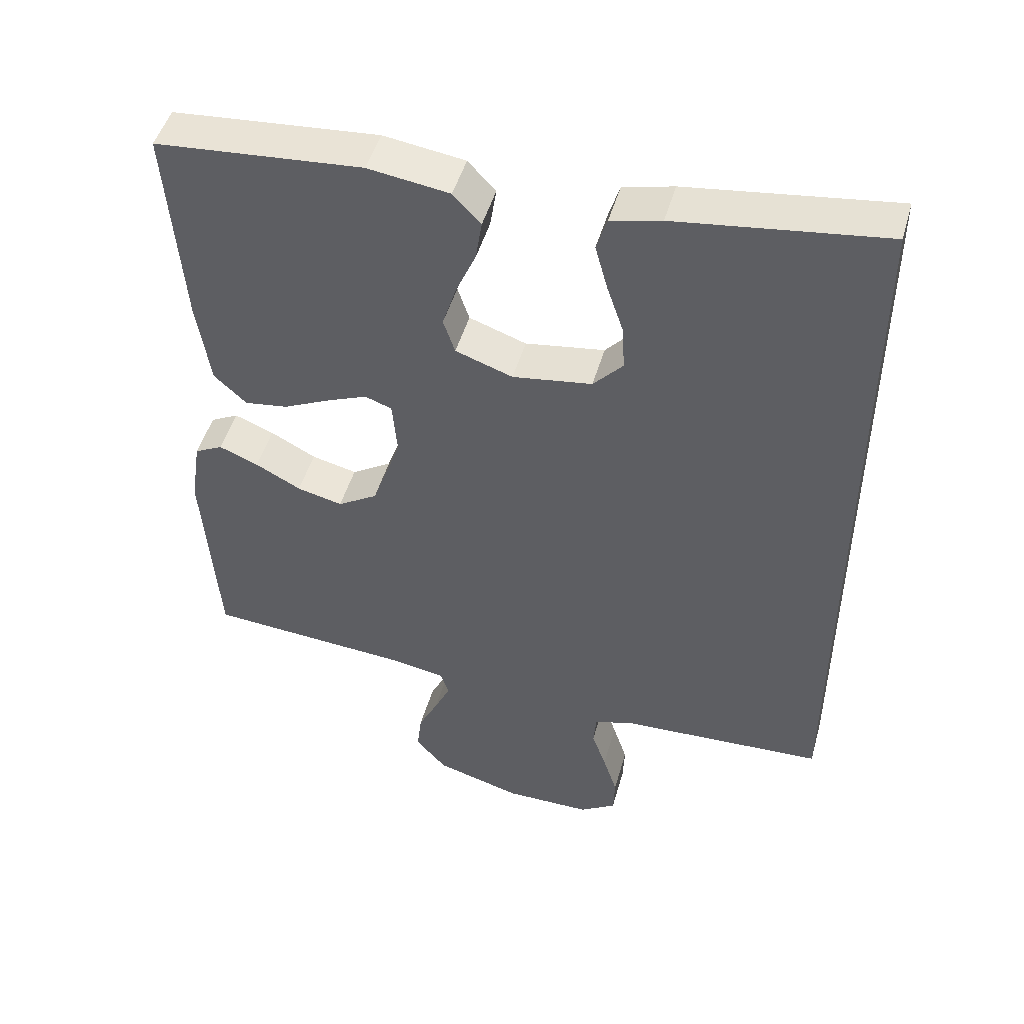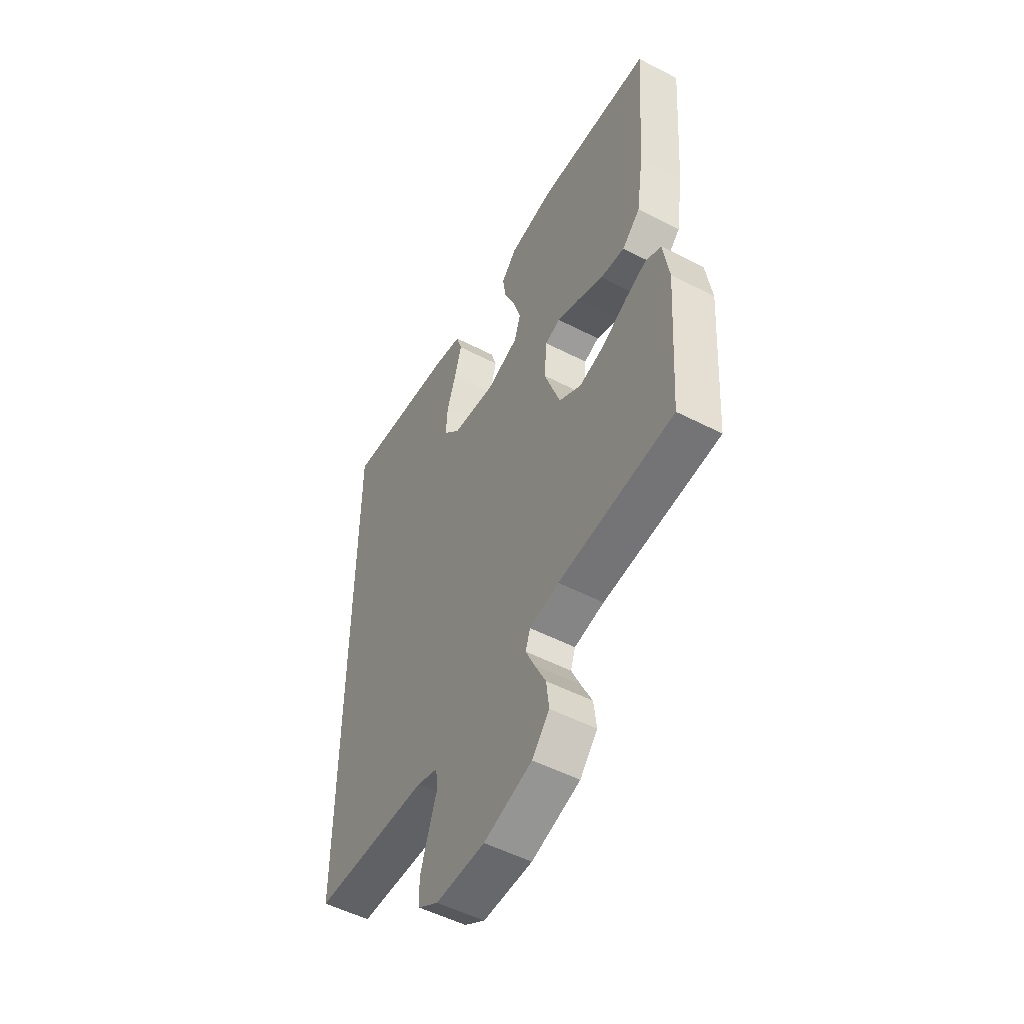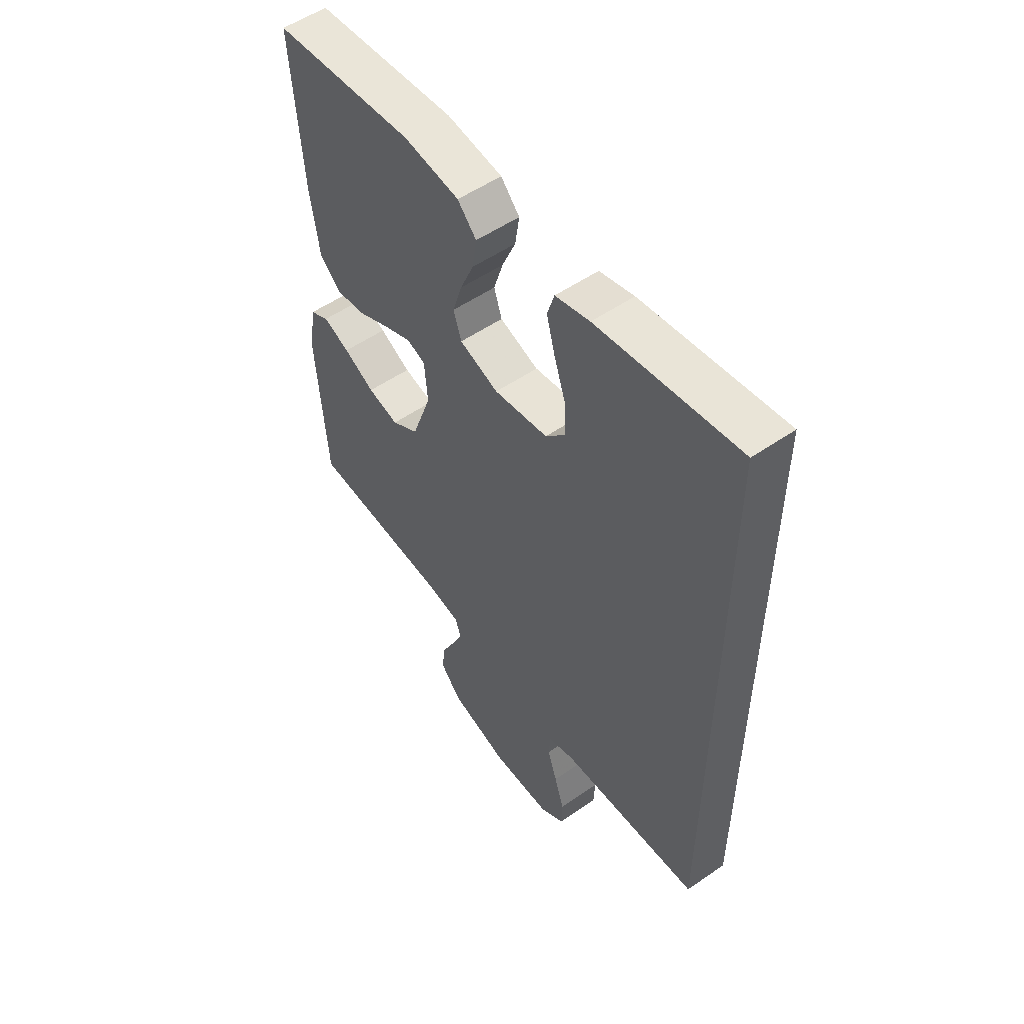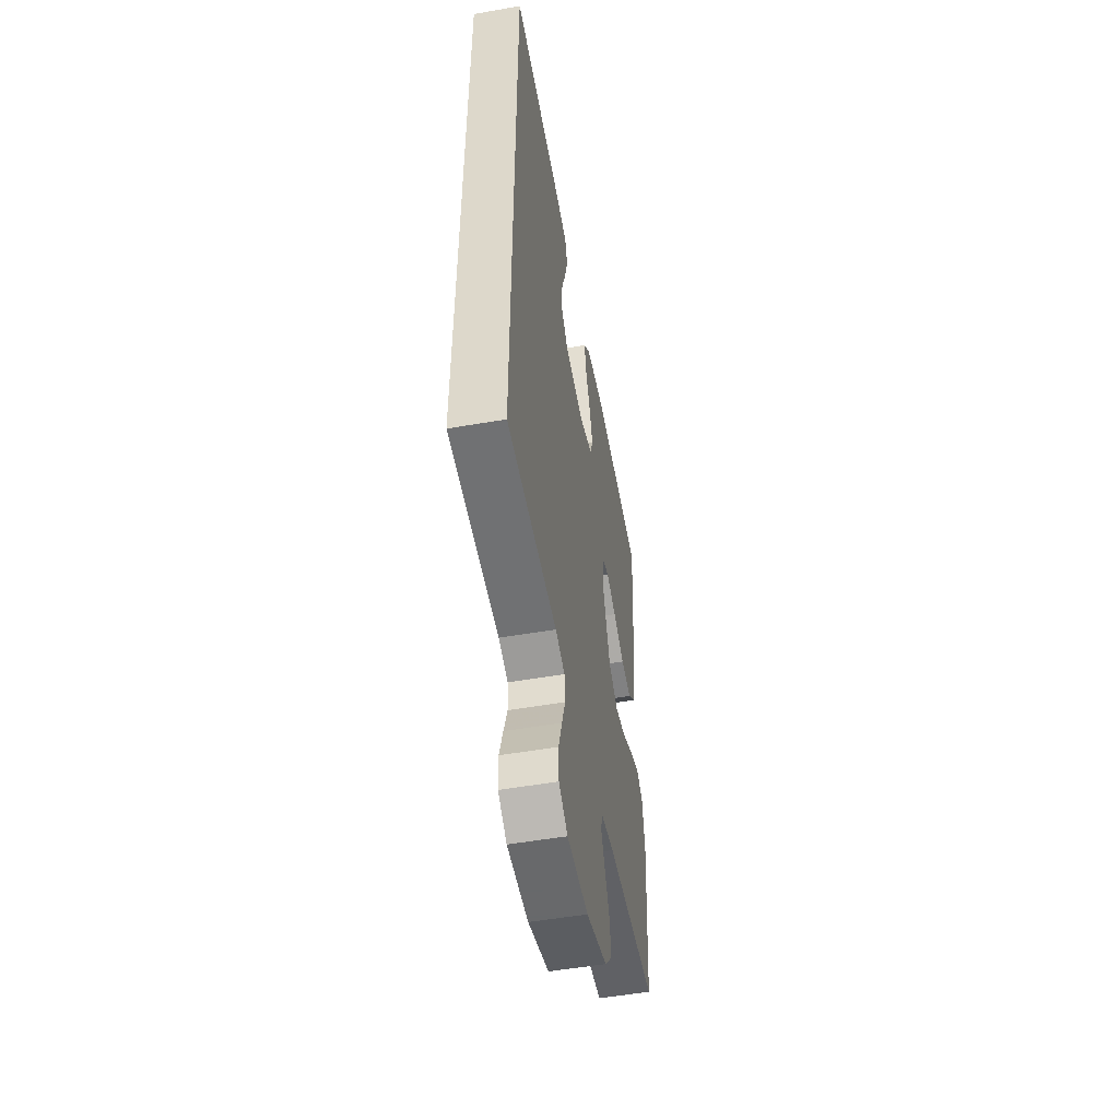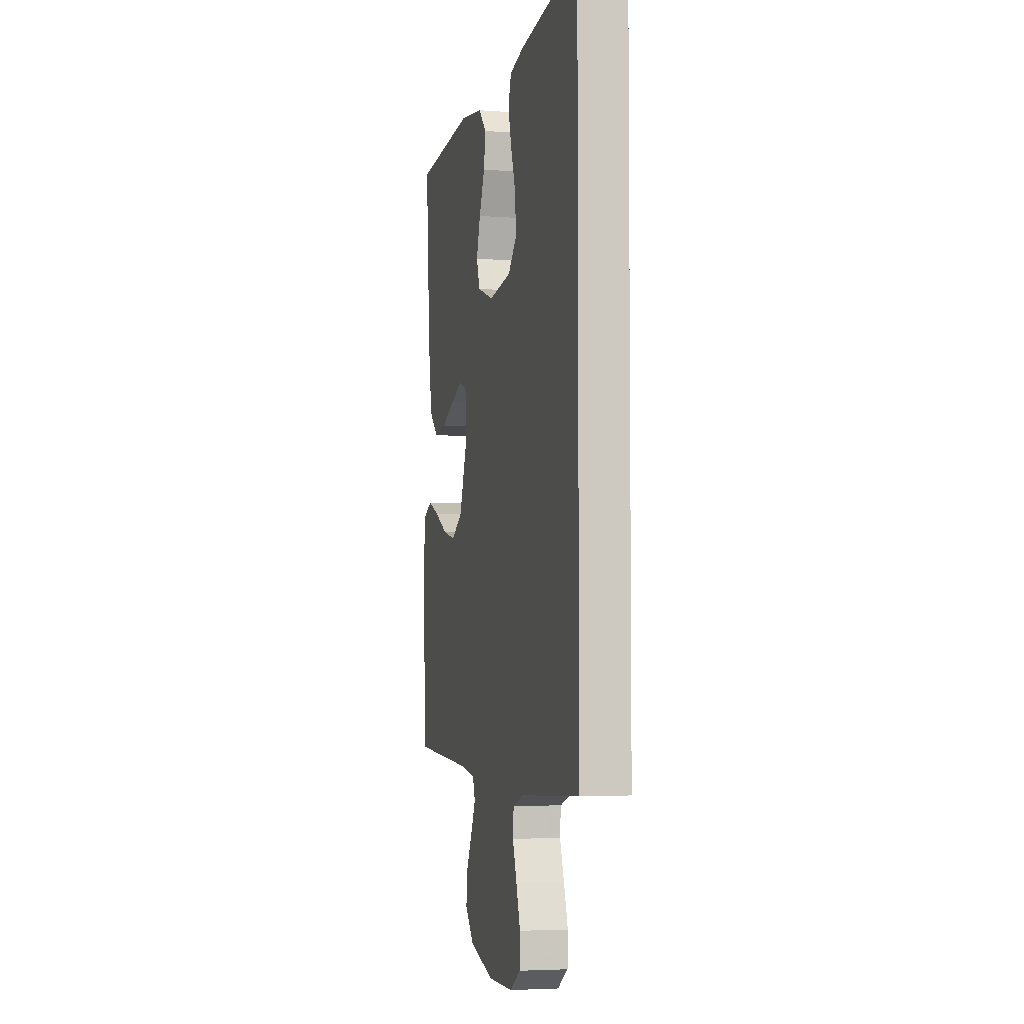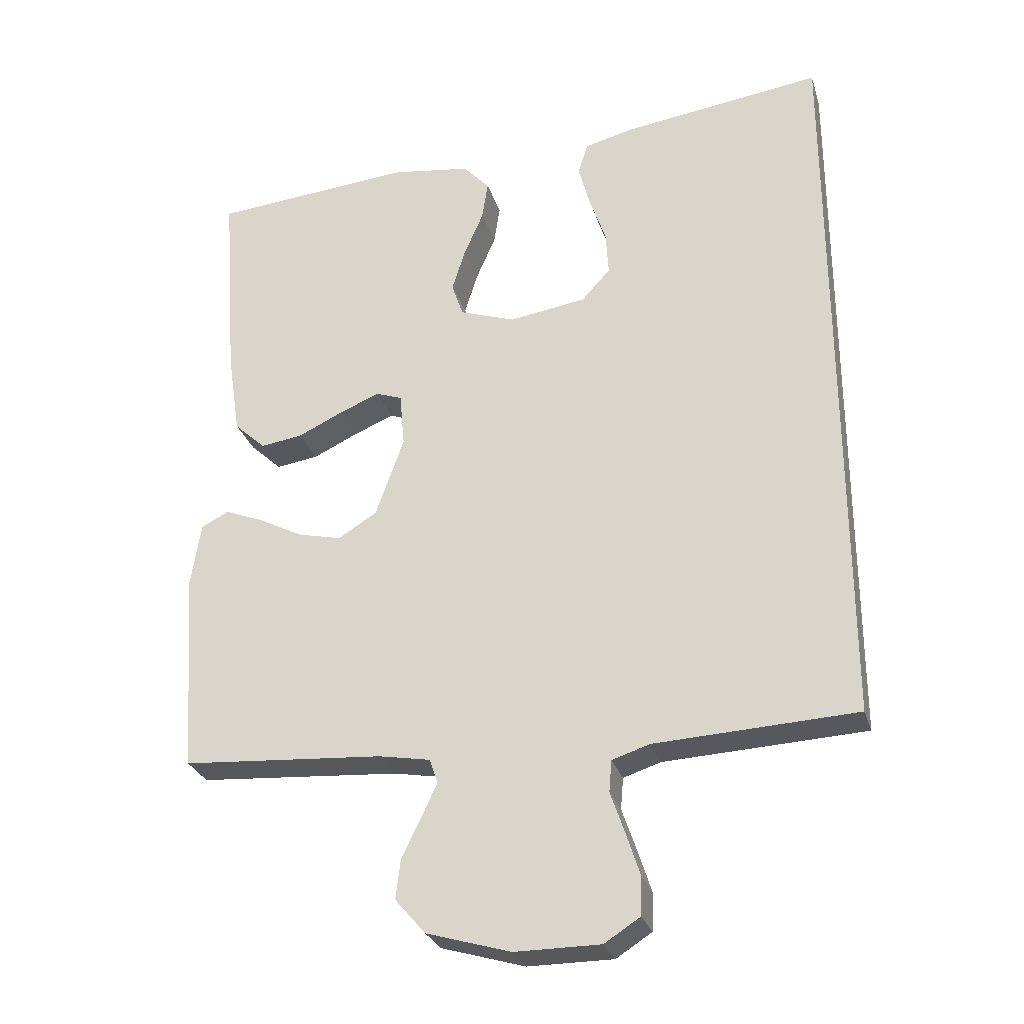
<metadata>
{"format":"obj","ext":"obj","renderer":"f3d","projection":"perspective","resolution":1024,"background":"white","views":[{"elev":48.3,"azim":-164.3,"up":"+Z"},{"elev":-52.4,"azim":60.9,"up":"+Z"},{"elev":53.9,"azim":-126.3,"up":"+Z"},{"elev":-52.6,"azim":-79.4,"up":"+Z"},{"elev":-4.4,"azim":-103.6,"up":"+Z"},{"elev":-28.4,"azim":-164.1,"up":"+Z"}]}
</metadata>
<code>
v 0.5 0.07 -0.5
v 0.2 0.07 -0.522
v 0.123 0.07 -0.536
v 0.111 0.07 -0.572
v 0.134 0.07 -0.622
v 0.163 0.07 -0.681
v 0.17 0.07 -0.74
v 0.125 0.07 -0.792
v 0 0.07 -0.829
v -0.127 0.07 -0.829
v -0.18 0.07 -0.795
v -0.182 0.07 -0.739
v -0.161 0.07 -0.674
v -0.14 0.07 -0.613
v -0.144 0.07 -0.566
v -0.2 0.07 -0.548
v -0.5 0.07 -0.534
v -0.5 0.07 0.568
v -0.2 0.07 0.528
v -0.127 0.07 0.51
v -0.112 0.07 0.462
v -0.13 0.07 0.396
v -0.154 0.07 0.325
v -0.158 0.07 0.259
v -0.115 0.07 0.212
v 0 0.07 0.195
v 0.083 0.07 0.224
v 0.1 0.07 0.275
v 0.08 0.07 0.339
v 0.051 0.07 0.406
v 0.042 0.07 0.465
v 0.082 0.07 0.508
v 0.2 0.07 0.525
v 0.5 0.07 0.5
v 0.478 0.07 0.2
v 0.459 0.07 0.074
v 0.412 0.07 0.03
v 0.349 0.07 0.039
v 0.281 0.07 0.071
v 0.222 0.07 0.095
v 0.183 0.07 0.081
v 0.176 0.07 0
v 0.218 0.07 -0.119
v 0.276 0.07 -0.155
v 0.342 0.07 -0.139
v 0.408 0.07 -0.104
v 0.465 0.07 -0.081
v 0.506 0.07 -0.102
v 0.521 0.07 -0.2
v 0.5 0 -0.5
v 0.2 0 -0.522
v 0.123 0 -0.536
v 0.111 0 -0.572
v 0.134 0 -0.622
v 0.163 0 -0.681
v 0.17 0 -0.74
v 0.125 0 -0.792
v 0 0 -0.829
v -0.127 0 -0.829
v -0.18 0 -0.795
v -0.182 0 -0.739
v -0.161 0 -0.674
v -0.14 0 -0.613
v -0.144 0 -0.566
v -0.2 0 -0.548
v -0.5 0 -0.534
v -0.5 0 0.568
v -0.2 0 0.528
v -0.127 0 0.51
v -0.112 0 0.462
v -0.13 0 0.396
v -0.154 0 0.325
v -0.158 0 0.259
v -0.115 0 0.212
v 0 0 0.195
v 0.083 0 0.224
v 0.1 0 0.275
v 0.08 0 0.339
v 0.051 0 0.406
v 0.042 0 0.465
v 0.082 0 0.508
v 0.2 0 0.525
v 0.5 0 0.5
v 0.478 0 0.2
v 0.459 0 0.074
v 0.412 0 0.03
v 0.349 0 0.039
v 0.281 0 0.071
v 0.222 0 0.095
v 0.183 0 0.081
v 0.176 0 0
v 0.218 0 -0.119
v 0.276 0 -0.155
v 0.342 0 -0.139
v 0.408 0 -0.104
v 0.465 0 -0.081
v 0.506 0 -0.102
v 0.521 0 -0.2
f 48 49 1 2
f 45 46 47 48
f 44 45 48 2
f 43 44 2 3
f 42 43 3 4
f 41 42 4
f 36 37 38 39
f 36 39 40
f 35 36 40
f 34 35 40 41
f 32 33 34 41
f 29 30 31 32
f 28 29 32 41
f 20 21 22 23
f 18 19 20 23
f 18 23 24
f 16 17 18 24
f 15 16 24 25
f 11 12 13 14
f 9 10 11 14
f 5 6 7 8
f 4 5 8 9
f 27 28 41 4
f 14 15 25 26
f 14 26 27
f 4 9 14 27
f 51 50 98 97
f 97 96 95 94
f 51 97 94 93
f 52 51 93 92
f 53 52 92 91
f 53 91 90
f 88 87 86 85
f 89 88 85
f 89 85 84
f 90 89 84 83
f 90 83 82 81
f 81 80 79 78
f 90 81 78 77
f 72 71 70 69
f 72 69 68 67
f 73 72 67
f 73 67 66 65
f 74 73 65 64
f 63 62 61 60
f 63 60 59 58
f 57 56 55 54
f 58 57 54 53
f 53 90 77 76
f 75 74 64 63
f 76 75 63
f 76 63 58 53
f 1 50 51 2
f 2 51 52 3
f 3 52 53 4
f 4 53 54 5
f 5 54 55 6
f 6 55 56 7
f 7 56 57 8
f 8 57 58 9
f 9 58 59 10
f 10 59 60 11
f 11 60 61 12
f 12 61 62 13
f 13 62 63 14
f 14 63 64 15
f 15 64 65 16
f 16 65 66 17
f 17 66 67 18
f 18 67 68 19
f 19 68 69 20
f 20 69 70 21
f 21 70 71 22
f 22 71 72 23
f 23 72 73 24
f 24 73 74 25
f 25 74 75 26
f 26 75 76 27
f 27 76 77 28
f 28 77 78 29
f 29 78 79 30
f 30 79 80 31
f 31 80 81 32
f 32 81 82 33
f 33 82 83 34
f 34 83 84 35
f 35 84 85 36
f 36 85 86 37
f 37 86 87 38
f 38 87 88 39
f 39 88 89 40
f 40 89 90 41
f 41 90 91 42
f 42 91 92 43
f 43 92 93 44
f 44 93 94 45
f 45 94 95 46
f 46 95 96 47
f 47 96 97 48
f 48 97 98 49
f 49 98 50 1

</code>
